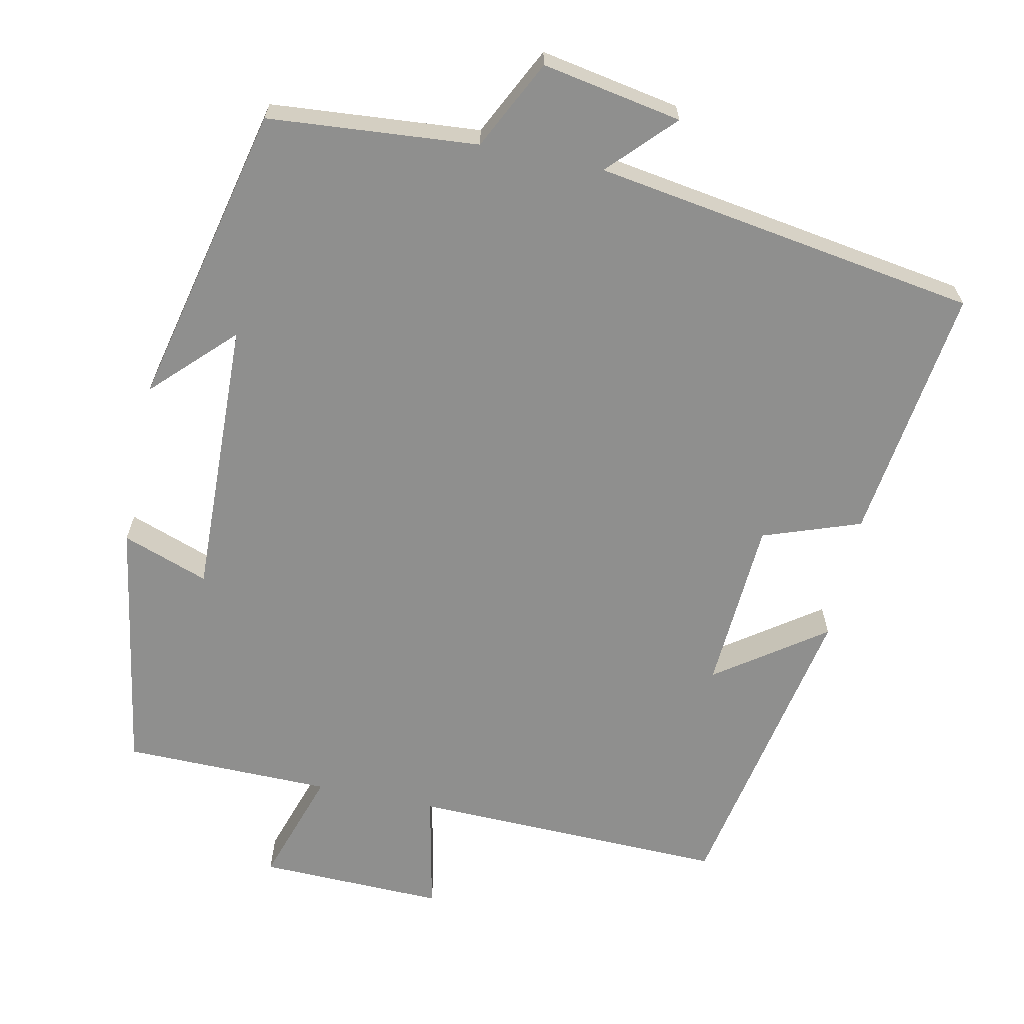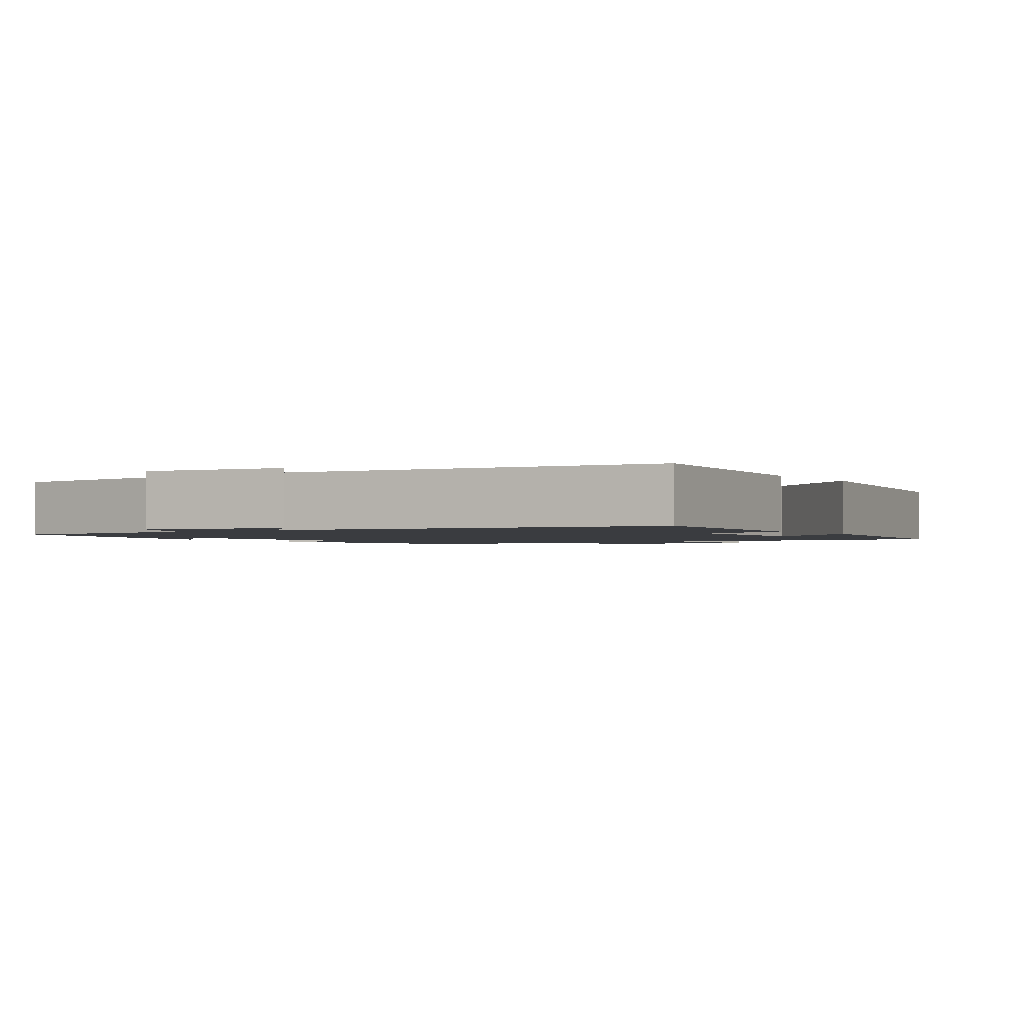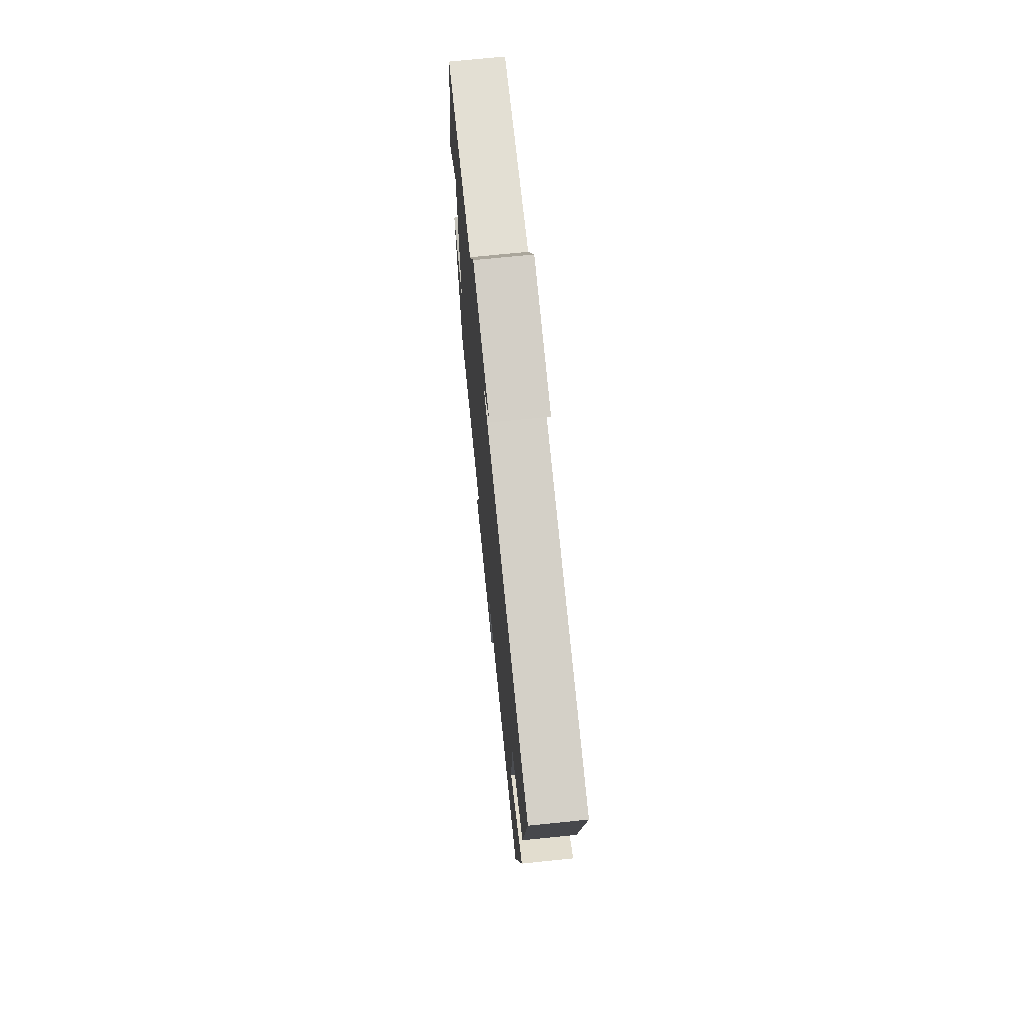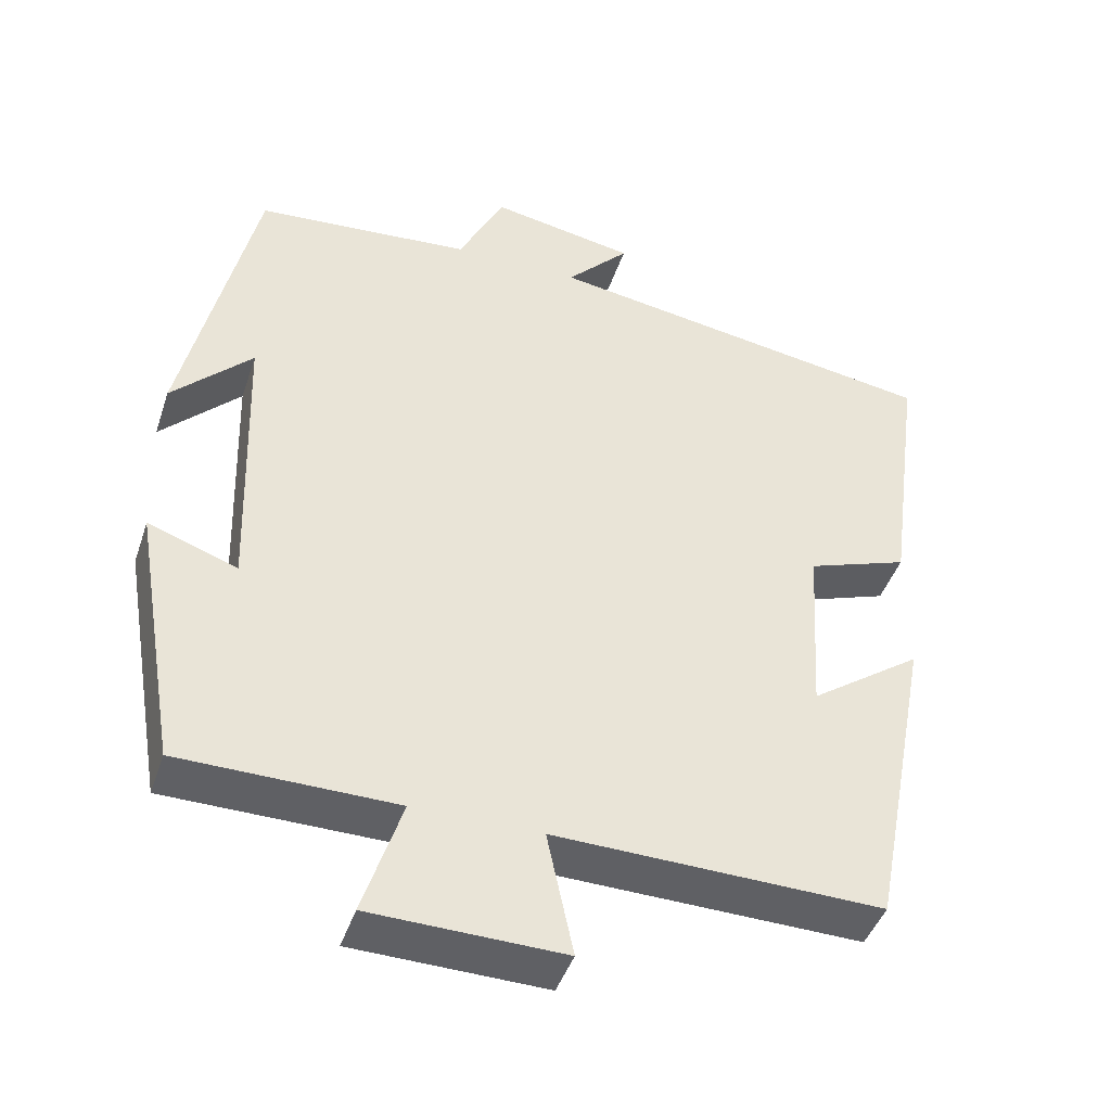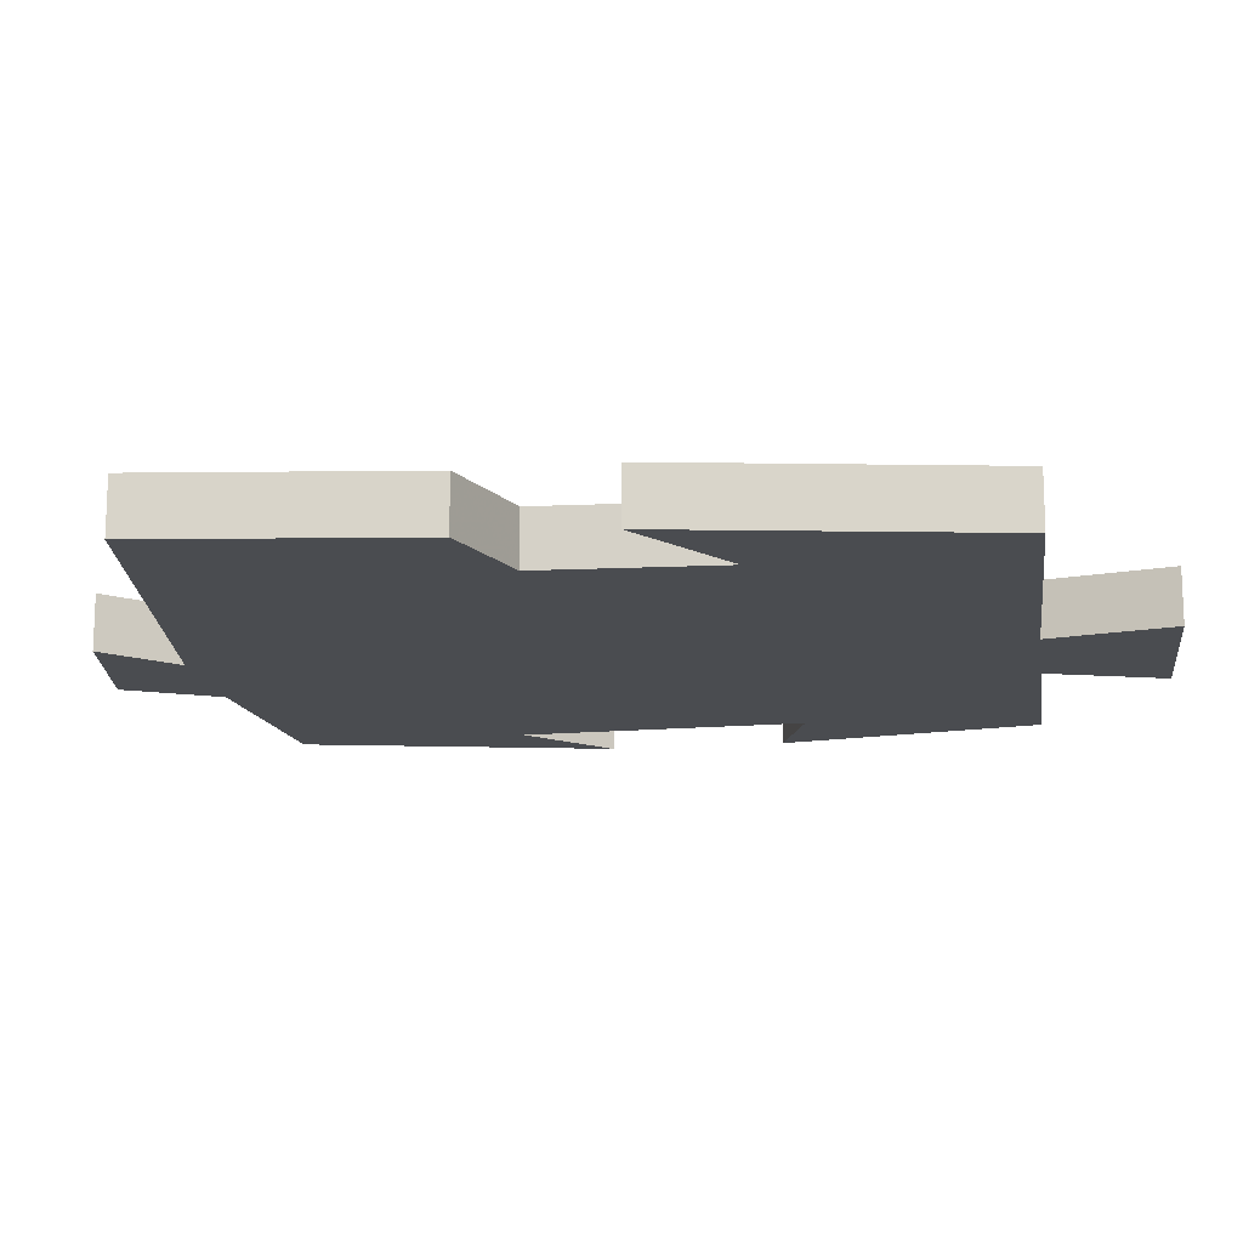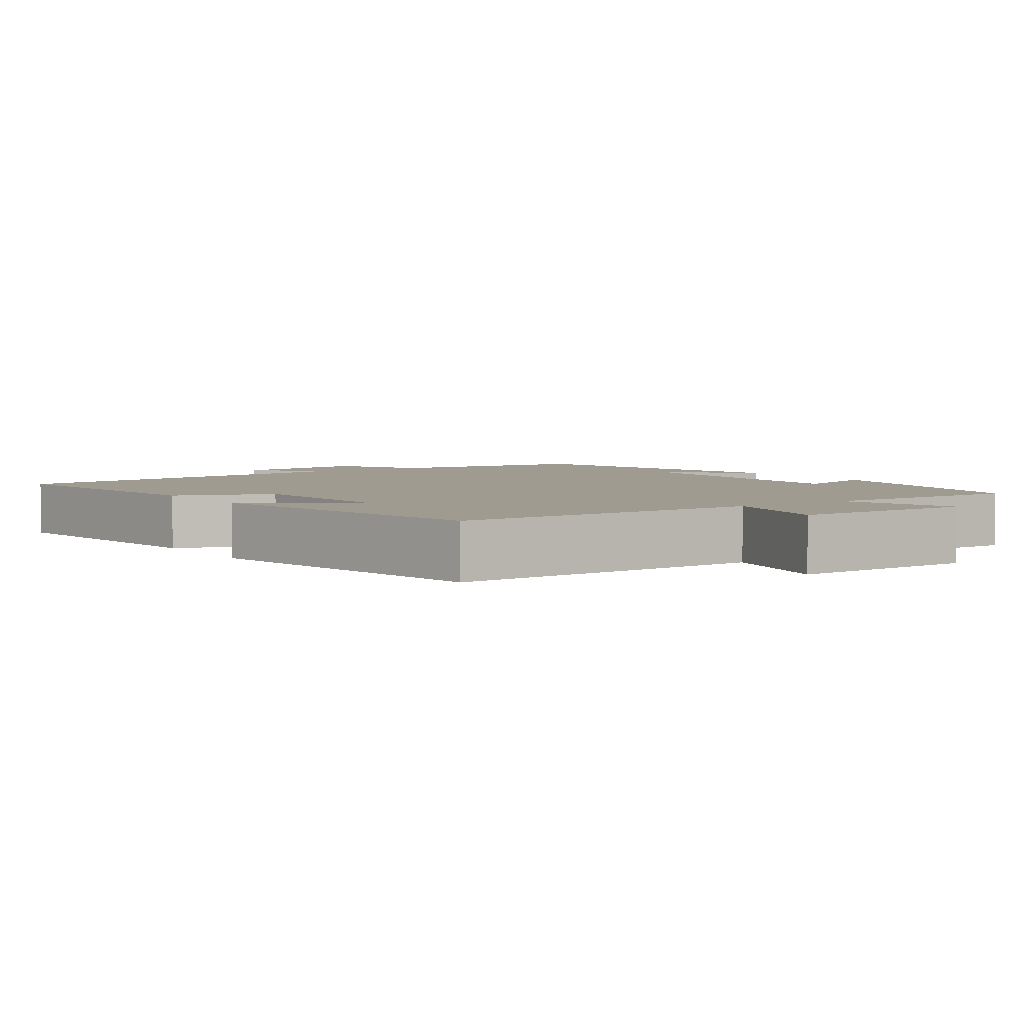
<metadata>
{"format":"obj","ext":"obj","renderer":"f3d","projection":"perspective","resolution":1024,"background":"white","views":[{"elev":-65.1,"azim":-11.9,"up":"+Y"},{"elev":-1.7,"azim":34.5,"up":"+Y"},{"elev":71.5,"azim":84.2,"up":"+Z"},{"elev":-44.0,"azim":-18.1,"up":"+Z"},{"elev":-15.0,"azim":99.0,"up":"+Y"},{"elev":4.1,"azim":146.2,"up":"+Y"}]}
</metadata>
<code>
v 0.546 0.07 0.42
v 0.5 0.07 0.078
v 0.37 0.07 0.032
v 0.356 0.07 -0.198
v 0.5 0.07 -0.096
v 0.421 0.07 -0.51
v 0 0.07 -0.5
v 0.034 0.07 -0.66
v -0.214 0.07 -0.654
v -0.164 0.07 -0.5
v -0.442 0.07 -0.497
v -0.5 0.07 -0.155
v -0.385 0.07 -0.196
v -0.397 0.07 0.176
v -0.5 0.07 0.073
v -0.408 0.07 0.477
v -0.129 0.07 0.5
v -0.07 0.07 0.619
v 0.116 0.07 0.585
v 0.035 0.07 0.5
v 0.546 0 0.42
v 0.5 0 0.078
v 0.37 0 0.032
v 0.356 0 -0.198
v 0.5 0 -0.096
v 0.421 0 -0.51
v 0 0 -0.5
v 0.034 0 -0.66
v -0.214 0 -0.654
v -0.164 0 -0.5
v -0.442 0 -0.497
v -0.5 0 -0.155
v -0.385 0 -0.196
v -0.397 0 0.176
v -0.5 0 0.073
v -0.408 0 0.477
v -0.129 0 0.5
v -0.07 0 0.619
v 0.116 0 0.585
v 0.035 0 0.5
f 17 18 19 20
f 1 2 3
f 20 1 3
f 17 20 3
f 14 15 16 17
f 17 3 4
f 14 17 4
f 13 14 4
f 10 11 12 13
f 10 13 4
f 7 8 9 10
f 7 10 4
f 4 5 6 7
f 40 39 38 37
f 23 22 21
f 23 21 40
f 23 40 37
f 37 36 35 34
f 24 23 37
f 24 37 34
f 24 34 33
f 33 32 31 30
f 24 33 30
f 30 29 28 27
f 24 30 27
f 27 26 25 24
f 1 21 22 2
f 2 22 23 3
f 3 23 24 4
f 4 24 25 5
f 5 25 26 6
f 6 26 27 7
f 7 27 28 8
f 8 28 29 9
f 9 29 30 10
f 10 30 31 11
f 11 31 32 12
f 12 32 33 13
f 13 33 34 14
f 14 34 35 15
f 15 35 36 16
f 16 36 37 17
f 17 37 38 18
f 18 38 39 19
f 19 39 40 20
f 20 40 21 1

</code>
